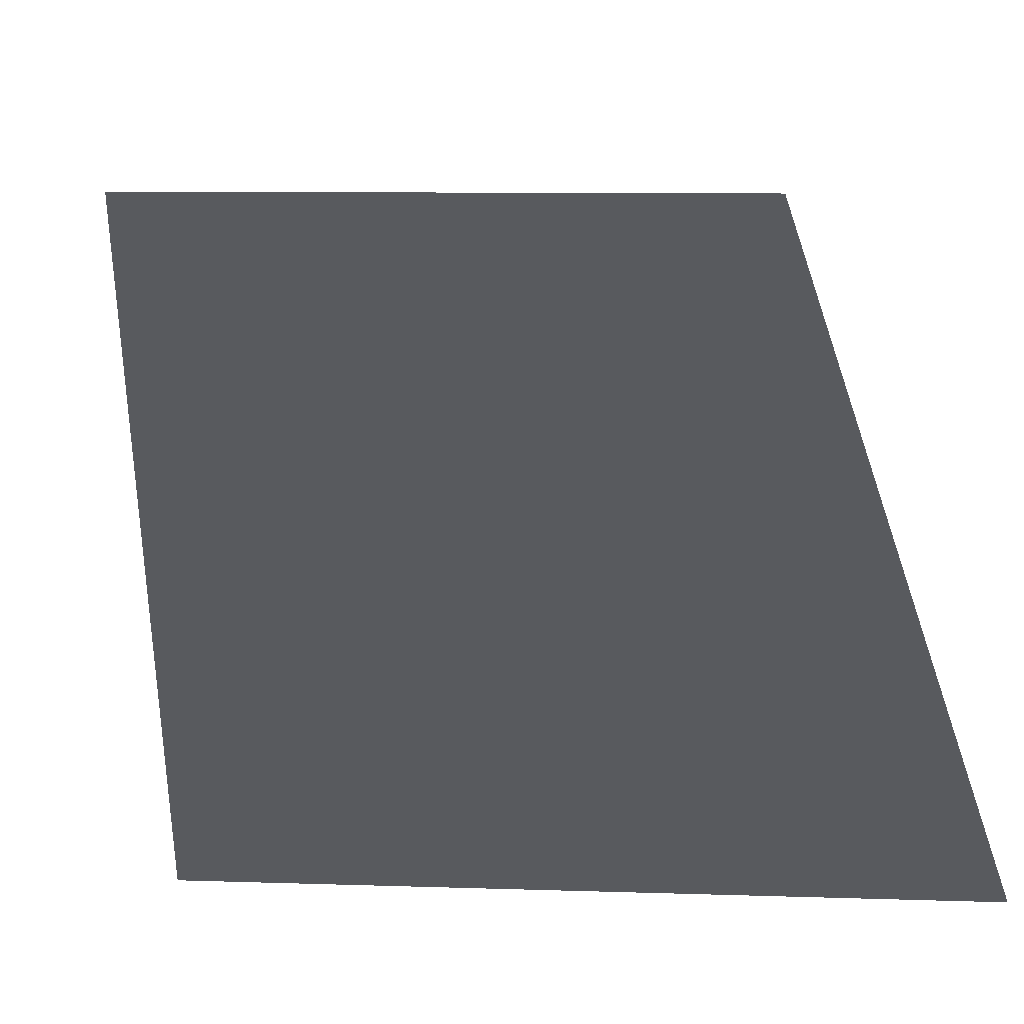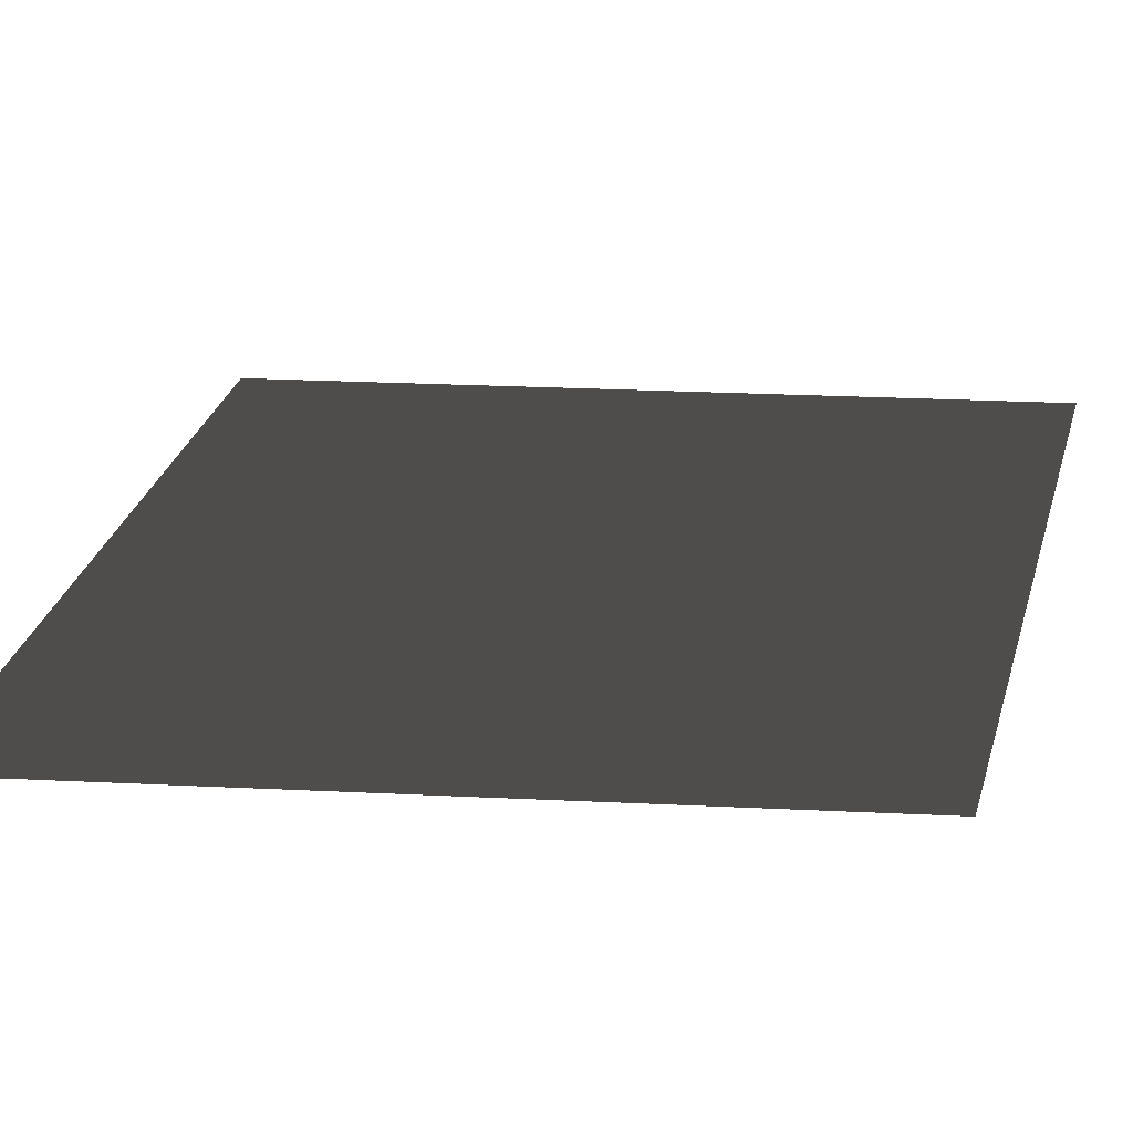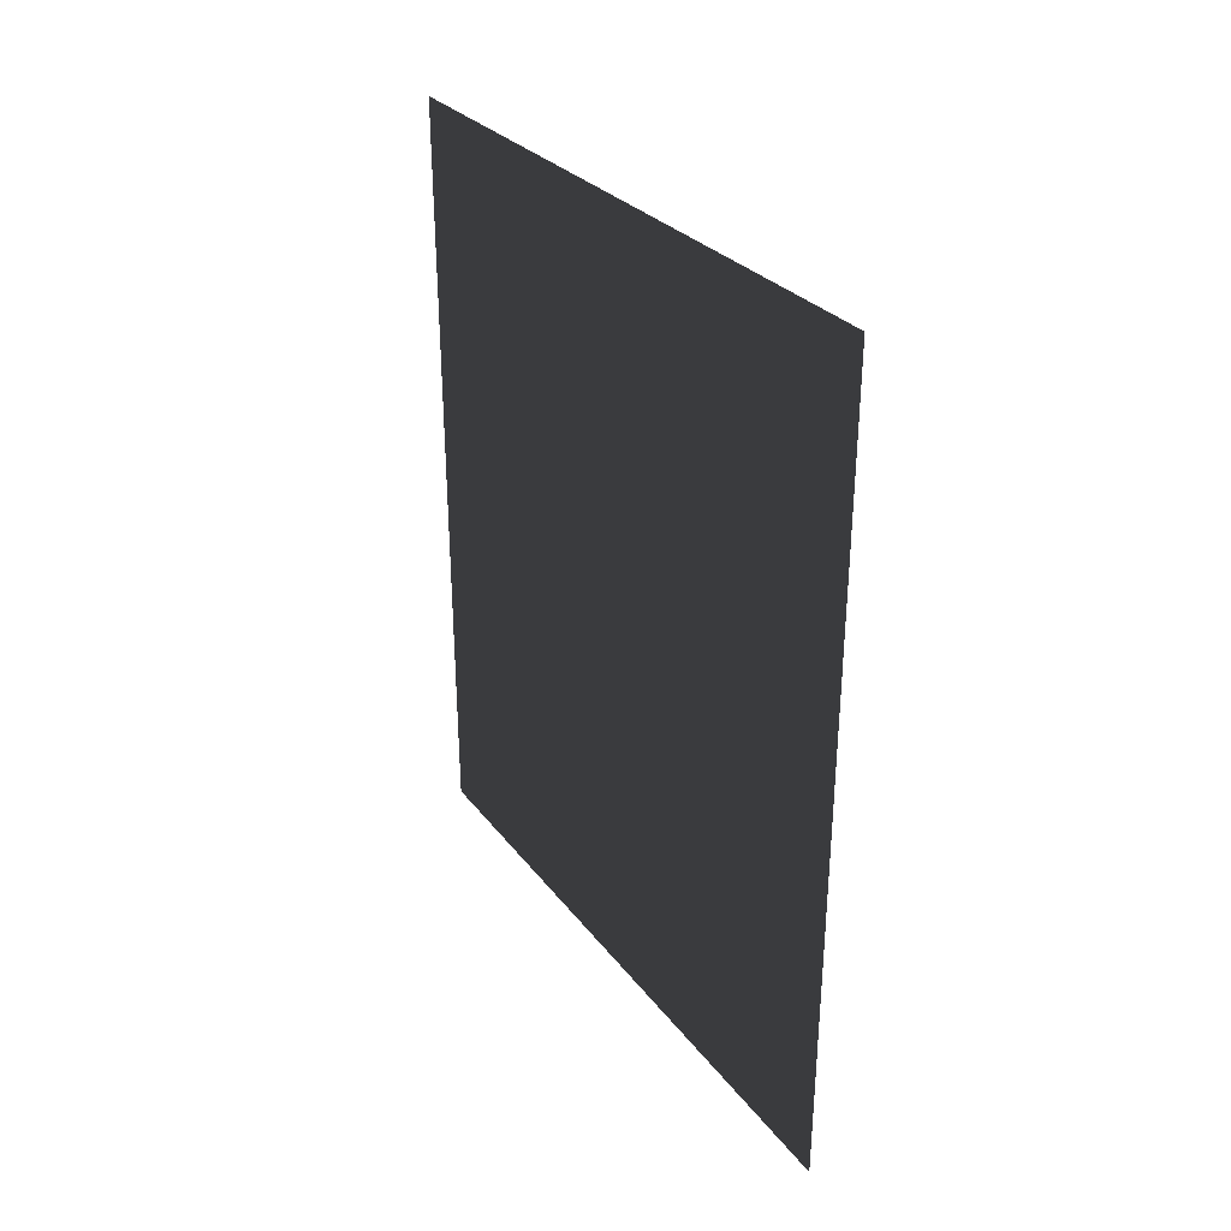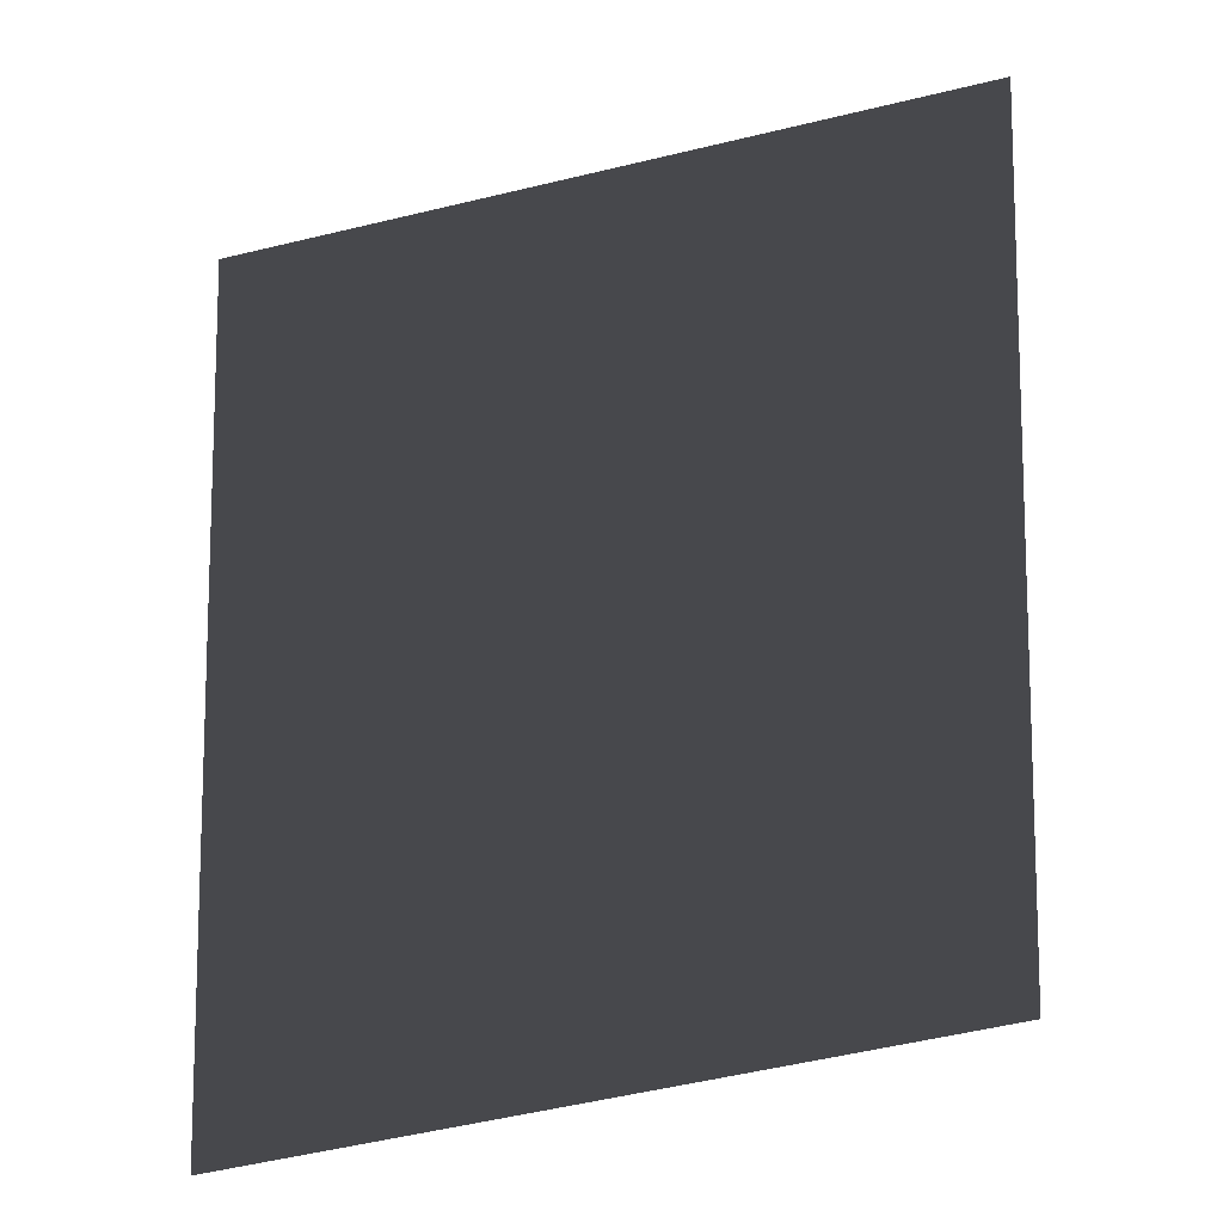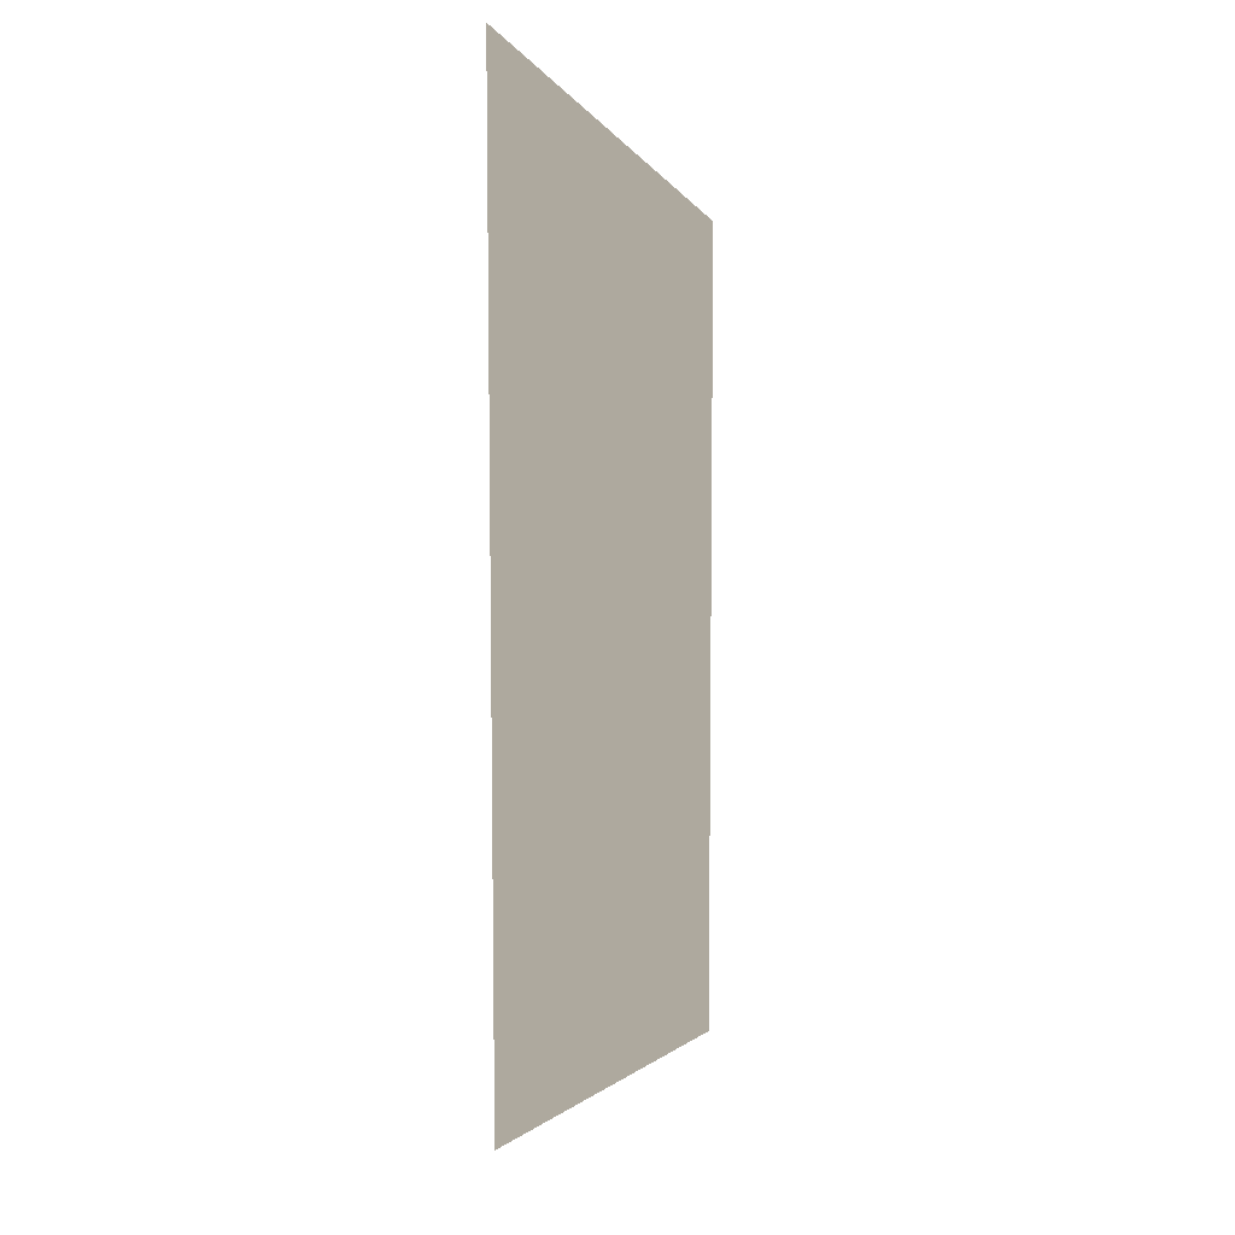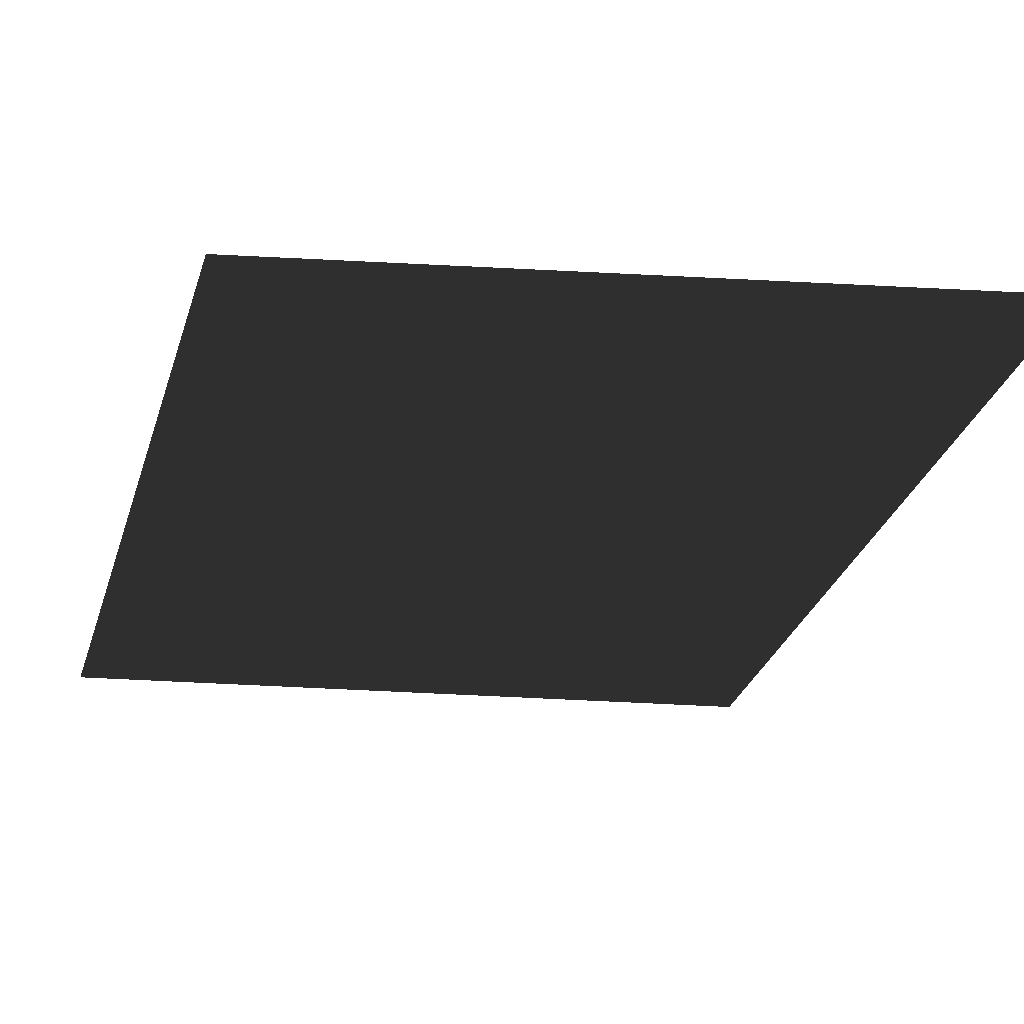
<metadata>
{"format":"obj","ext":"obj","renderer":"f3d","projection":"perspective","resolution":1024,"background":"white","views":[{"elev":56.4,"azim":170.1,"up":"+Z"},{"elev":29.8,"azim":93.9,"up":"+Z"},{"elev":37.5,"azim":-117.4,"up":"+Y"},{"elev":-11.6,"azim":-174.3,"up":"+Y"},{"elev":9.0,"azim":-75.0,"up":"+Y"},{"elev":-30.3,"azim":163.9,"up":"+Z"}]}
</metadata>
<code>
v -685.5 -168.1 -6.911
v -685.5 -152.3 -6.911
v -671.9 -155.1 -6.911
v -671.9 -170.5 -6.911
g Roads.007_31722_5
f 1 3 2
f 1 4 3

</code>
